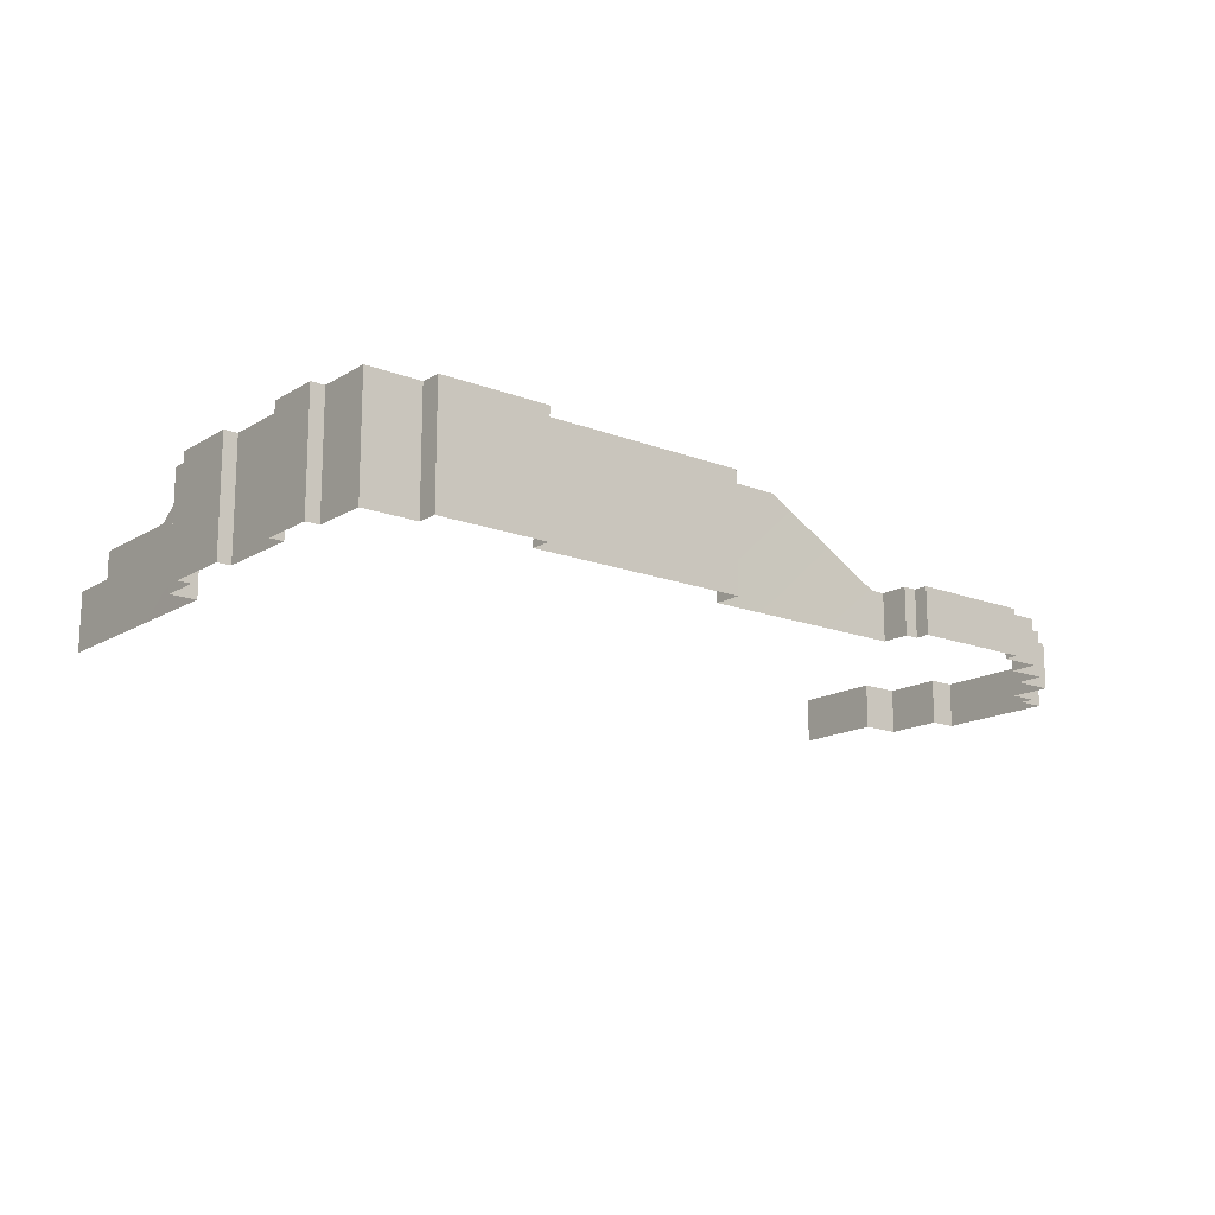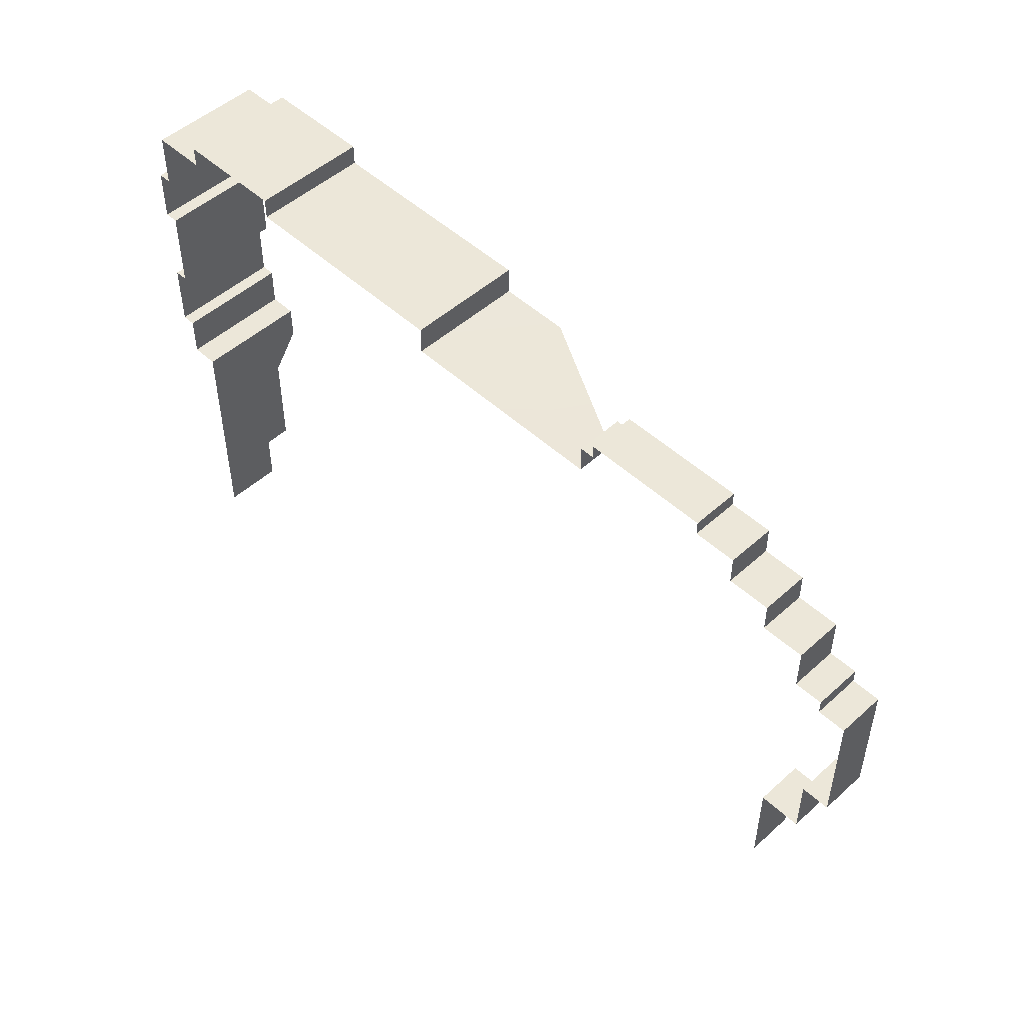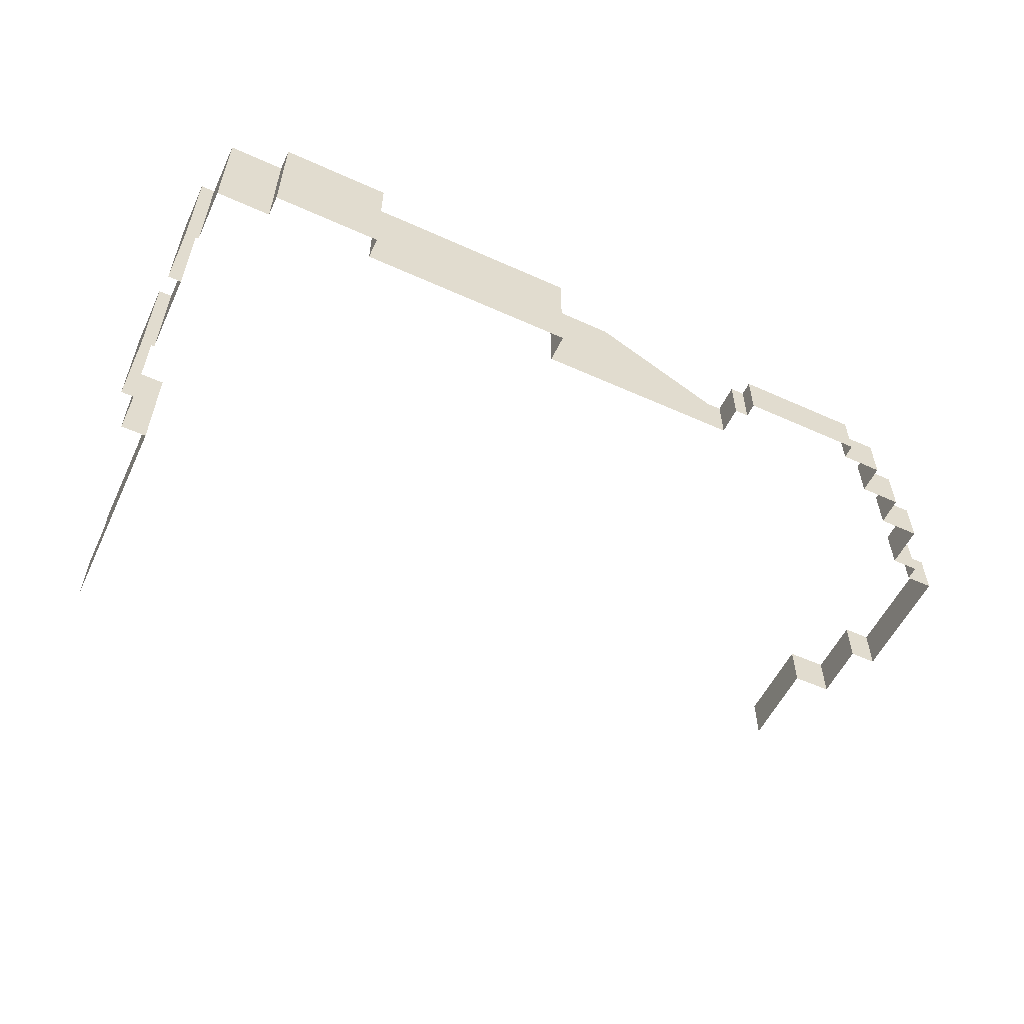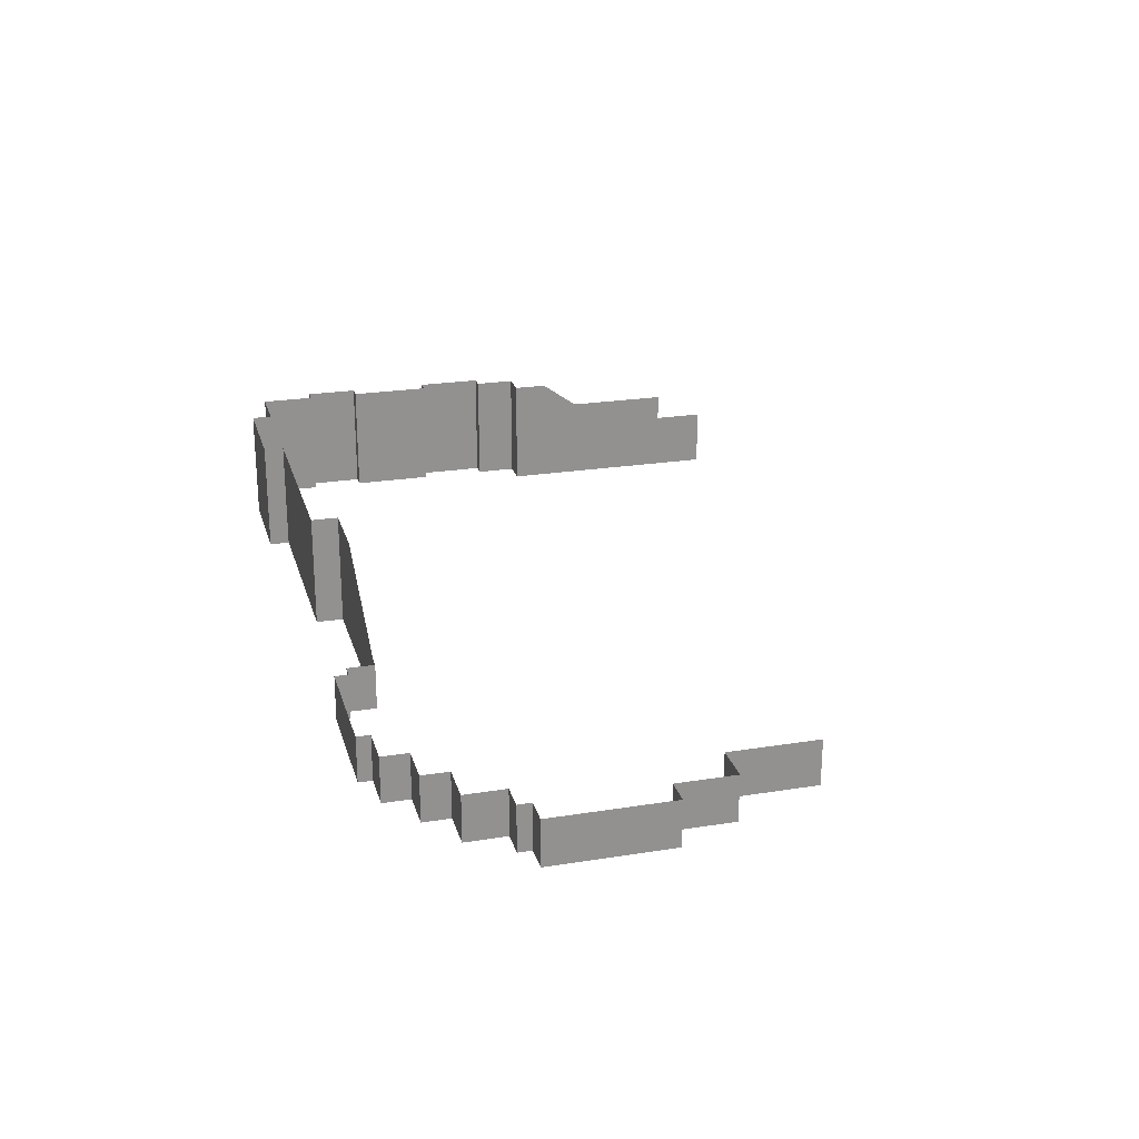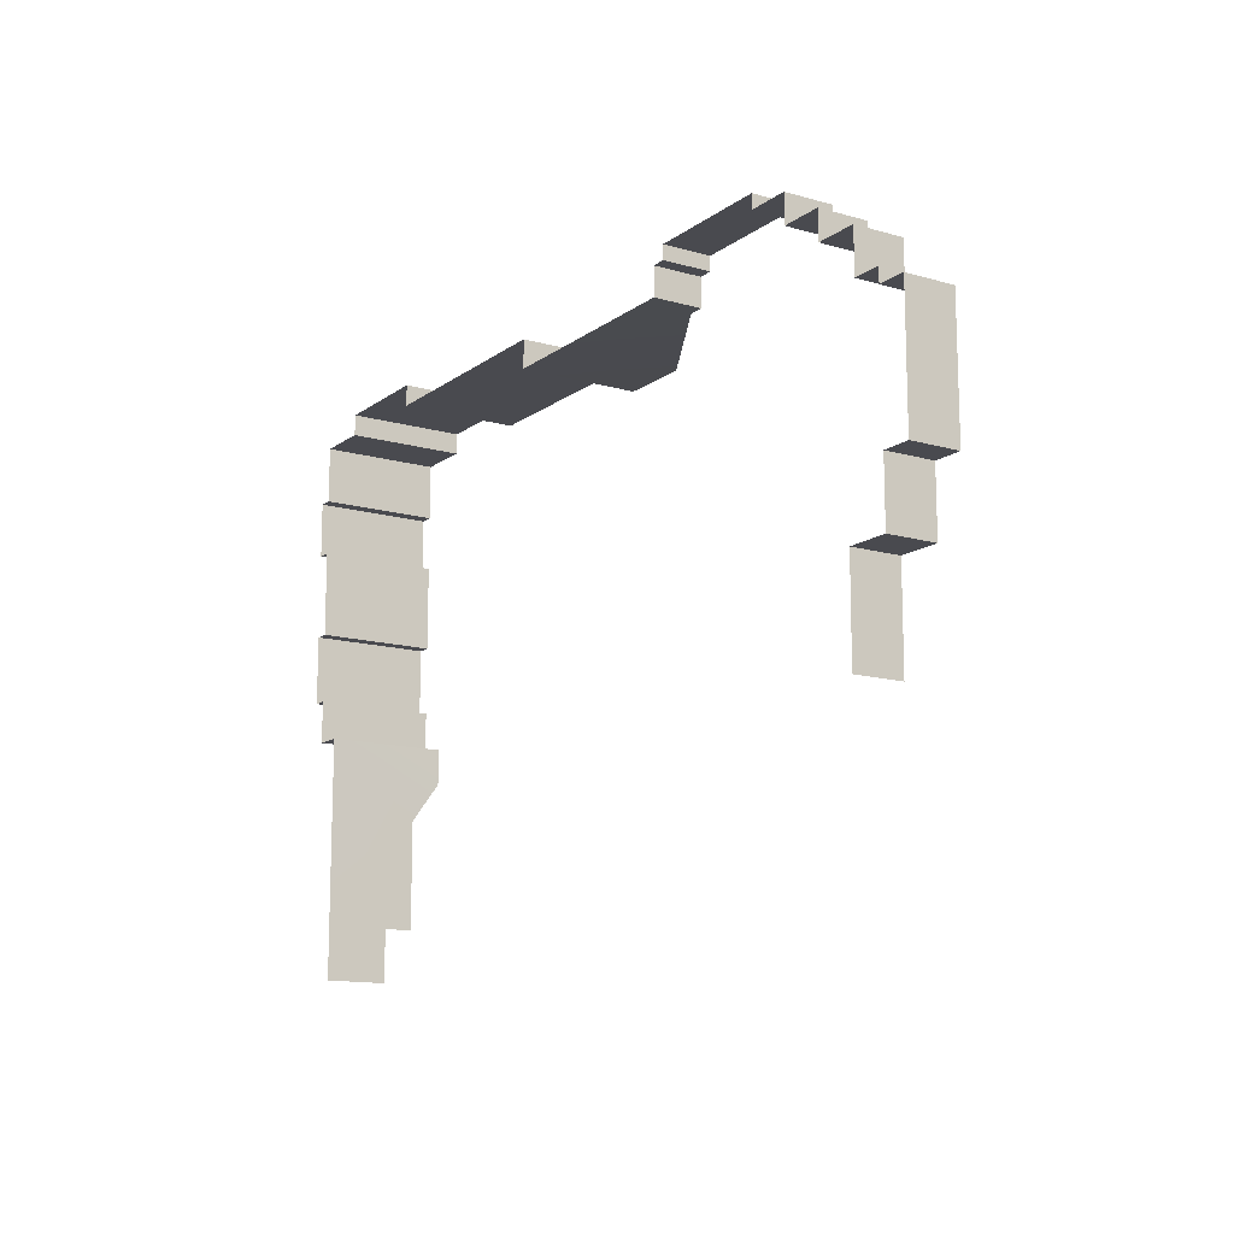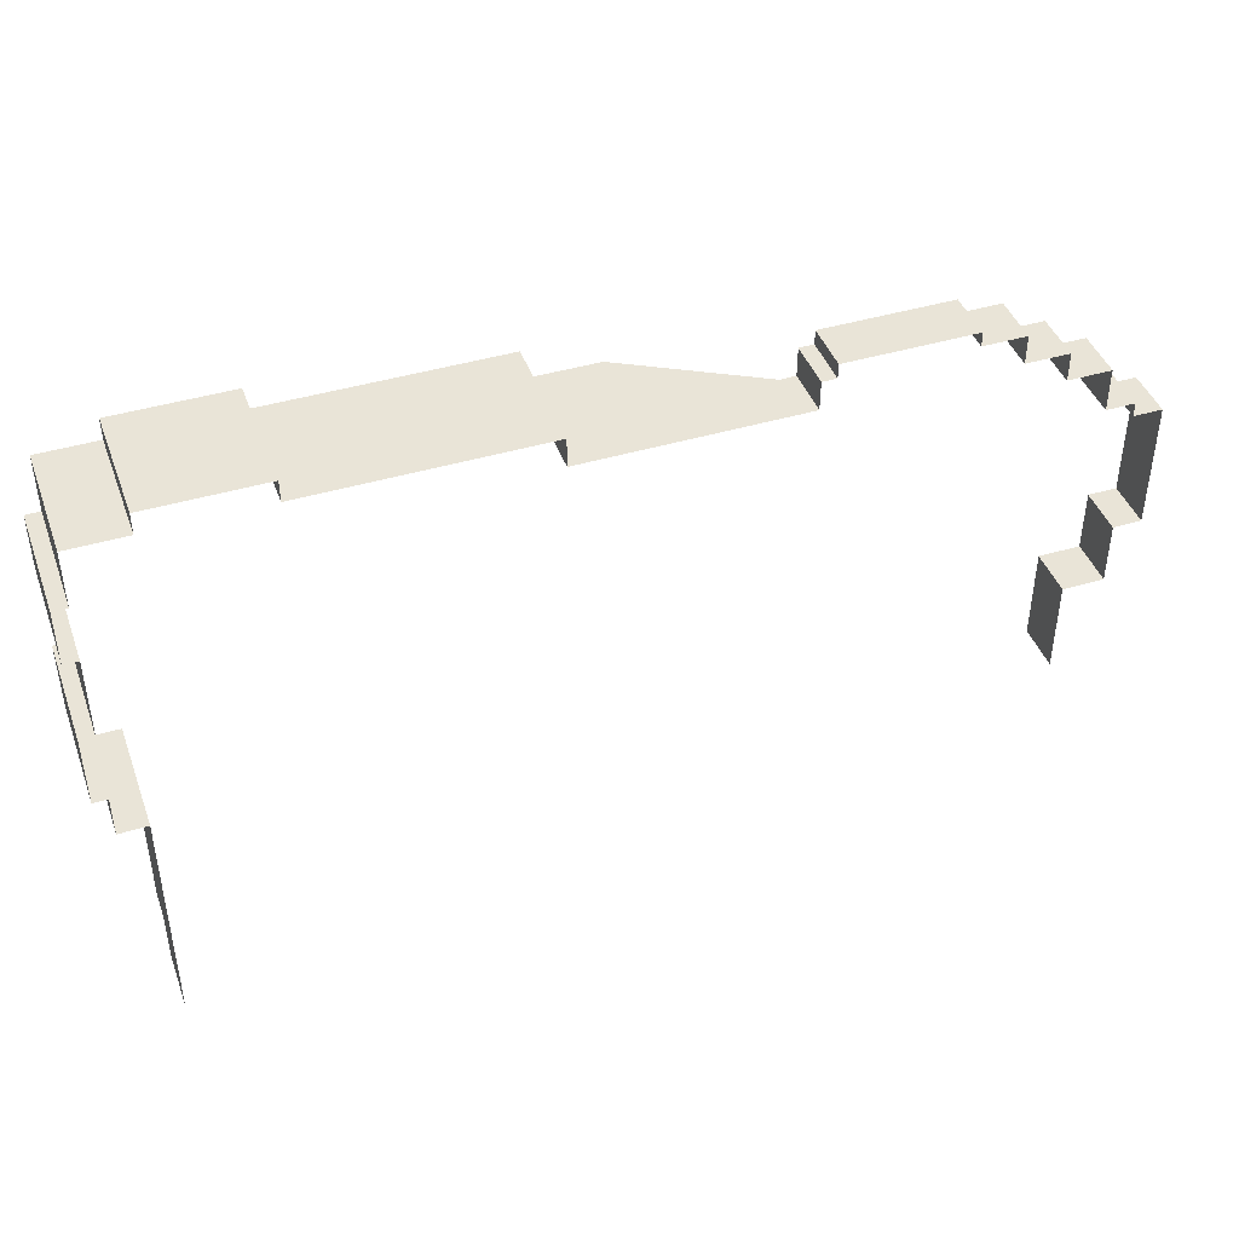
<metadata>
{"format":"obj","ext":"obj","renderer":"f3d","projection":"perspective","resolution":1024,"background":"white","views":[{"elev":-15.8,"azim":141.2,"up":"+Z"},{"elev":49.9,"azim":-134.7,"up":"+Y"},{"elev":-55.9,"azim":154.7,"up":"+Z"},{"elev":23.8,"azim":-104.9,"up":"+Z"},{"elev":-13.5,"azim":-122.7,"up":"+Y"},{"elev":43.2,"azim":160.5,"up":"+Y"}]}
</metadata>
<code>
g North_Pole_Landscape_Bottom_01
v -33.96 5.044 -5.25
v -33.96 5.044 -8.625
v -33.96 13.96 -5.25
v -33.96 13.96 -8.625
v -33.96 13.96 -5.25
v -33.96 13.96 -8.625
v -31.96 13.96 -8.625
v -31.96 13.96 -5.25
v -31.96 5.044 -5.25
v -31.96 5.044 -8.625
v -33.96 5.044 -5.25
v -33.96 5.044 -8.625
v -31.96 13.96 -8.625
v -31.96 14.96 -8.625
v -31.96 14.96 -5.25
v -31.96 13.96 -5.25
v -31.96 14.96 -8.625
v -29.96 14.96 -8.625
v -31.96 14.96 -5.25
v -29.96 14.96 -5.25
v -29.96 14.96 -8.625
v -29.96 17.96 -8.625
v -29.96 17.96 -5.25
v -29.96 14.96 -5.25
v -29.96 17.96 -8.625
v -26.96 17.96 -8.625
v -29.96 17.96 -5.25
v -26.96 17.96 -5.25
v -26.96 17.96 -8.625
v -26.96 19.96 -8.625
v -26.96 19.96 -5.25
v -26.96 17.96 -5.25
v -26.96 19.96 -8.625
v -23.96 19.96 -8.625
v -26.96 19.96 -5.25
v -23.96 19.96 -5.25
v -23.96 19.96 -8.625
v -23.96 21.96 -8.625
v -23.96 21.96 -5.25
v -23.96 19.96 -5.25
v -23.96 21.96 -8.625
v -20.96 21.96 -8.625
v -23.96 21.96 -5.25
v -20.96 21.96 -5.25
v -20.96 21.96 -8.625
v -20.96 22.96 -8.625
v -20.96 22.96 -5.25
v -20.96 21.96 -5.25
v -20.96 22.96 -8.625
v -12.04 22.96 -8.625
v -12.04 22.96 -5.25
v -20.96 22.96 -5.25
v -12.04 22.96 -8.625
v -12.04 21.96 -8.625
v -12.04 21.96 -5.25
v -12.04 22.96 -5.25
v -12.04 21.96 -8.625
v -11.04 21.96 -8.625
v -12.04 21.96 -5.25
v -11.04 21.96 -5.25
v -11.04 21.96 -8.625
v -11.04 19.96 -8.625
v -11.04 19.96 -5.25
v -11.04 21.96 -5.25
v -11.04 19.96 -5.25
v -11.04 19.96 -8.625
v -10 19.94 -5.25
v 4.044 19.96 -8.625
v -1 19.94 -0.25
v 4.044 19.96 -0.25
v 4.044 19.96 -8.625
v 4.044 21.96 -8.625
v 4.044 21.96 -0.25
v 4.044 19.96 -0.25
v 4.044 21.96 -8.625
v 20.04 21.96 -8.625
v 4.044 21.96 -0.25
v 20.04 21.96 -0.25
v 20.04 21.96 -8.625
v 20.04 23.46 -8.625
v 20.04 23.46 -0.25
v 20.04 21.96 -0.25
v 20.04 23.46 -8.625
v 27.96 23.46 -8.625
v 20.04 23.46 -0.25
v 27.96 23.46 -0.25
v 27.96 23.46 -8.625
v 27.96 21.96 -8.625
v 27.96 23.46 -0.25
v 27.96 21.96 -0.25
v 27.96 21.96 -8.625
v 31.96 21.96 -8.625
v 31.96 21.96 -0.25
v 27.96 21.96 -0.25
v 31.96 21.96 -8.625
v 31.96 17.96 -8.625
v 31.96 21.96 -0.25
v 31.96 17.96 -0.25
v 31.96 17.96 -8.625
v 32.96 17.96 -8.625
v 32.96 17.96 -0.25
v 31.96 17.96 -0.25
v 32.96 17.96 -8.625
v 32.96 14.04 -8.625
v 32.96 17.96 -0.25
v 32.96 14.04 -0.25
v 32.96 14.04 -8.625
v 31.96 14.04 -8.625
v 31.96 14.04 -0.25
v 32.96 14.04 -0.25
v 31.96 14.04 -8.625
v 31.96 7.956 -8.625
v 31.96 14.04 -0.25
v 31.96 7.956 -0.25
v 31.96 7.956 -8.625
v 32.96 7.956 -8.625
v 32.96 7.956 -0.25
v 31.96 7.956 -0.25
v 32.96 7.956 -8.625
v 32.96 3.044 -8.625
v 32.96 7.956 -0.25
v 32.96 3.044 -0.25
v 32.96 3.044 -8.625
v 31.96 3.044 -8.625
v 31.96 3.044 -0.25
v 32.96 3.044 -0.25
v 31.96 3.044 -8.625
v 31.96 0.04419 -8.625
v 31.96 0.04419 -0.25
v 31.96 3.044 -0.25
v 31.96 0.04419 -8.625
v 29.96 0.04419 -8.625
v 31.96 0.04419 -0.25
v 29.96 0.04419 -0.25
v 29.96 0.04419 -0.25
v 29.96 0.04419 -8.625
v 29.94 -2.5 -0.25
v 29.94 -5.312 -2.25
v 29.94 -13.12 -4.25
v 29.94 -16.92 -8.625
v 29.94 -16.92 -4.25
v 29.94 -13.12 -2.25
v -31.96 5.044 -5.25
v -31.96 0.6692 -5.25
v -31.96 5.044 -8.625
v -31.96 0.6692 -8.625
v -31.96 0.6692 -5.25
v -29.02 0.6692 -5.25
v -29.02 0.6692 -8.625
v -31.96 0.6692 -8.625
v -29.02 0.6692 -8.625
v -29.02 0.6692 -5.25
v -29 -6 -5.25
v -29 -6 -8.625
g North_Pole_Landscape_Bottom_01_0
f 3 2 1
f 4 2 3
f 7 6 5
f 8 7 5
f 11 10 9
f 12 10 11
f 15 14 13
f 16 15 13
f 19 18 17
f 20 18 19
f 23 22 21
f 24 23 21
f 27 26 25
f 28 26 27
f 31 30 29
f 32 31 29
f 35 34 33
f 36 34 35
f 39 38 37
f 40 39 37
f 43 42 41
f 44 42 43
f 47 46 45
f 48 47 45
f 51 50 49
f 52 51 49
f 55 54 53
f 56 55 53
f 59 58 57
f 60 58 59
f 63 62 61
f 64 63 61
f 67 66 65
f 67 68 66
f 69 68 67
f 70 68 69
f 73 72 71
f 74 73 71
f 77 76 75
f 78 76 77
f 81 80 79
f 82 81 79
f 85 84 83
f 86 84 85
f 89 88 87
f 90 88 89
f 93 92 91
f 94 93 91
f 97 96 95
f 98 96 97
f 101 100 99
f 102 101 99
f 105 104 103
f 106 104 105
f 109 108 107
f 110 109 107
f 113 112 111
f 114 112 113
f 117 116 115
f 118 117 115
f 121 120 119
f 122 120 121
f 125 124 123
f 126 125 123
f 129 128 127
f 130 129 127
f 133 132 131
f 134 132 133
f 137 136 135
f 137 138 136
f 138 139 136
f 139 140 136
f 141 140 139
f 142 139 138
f 145 144 143
f 146 144 145
f 149 148 147
f 150 149 147
f 153 152 151
f 154 153 151

</code>
